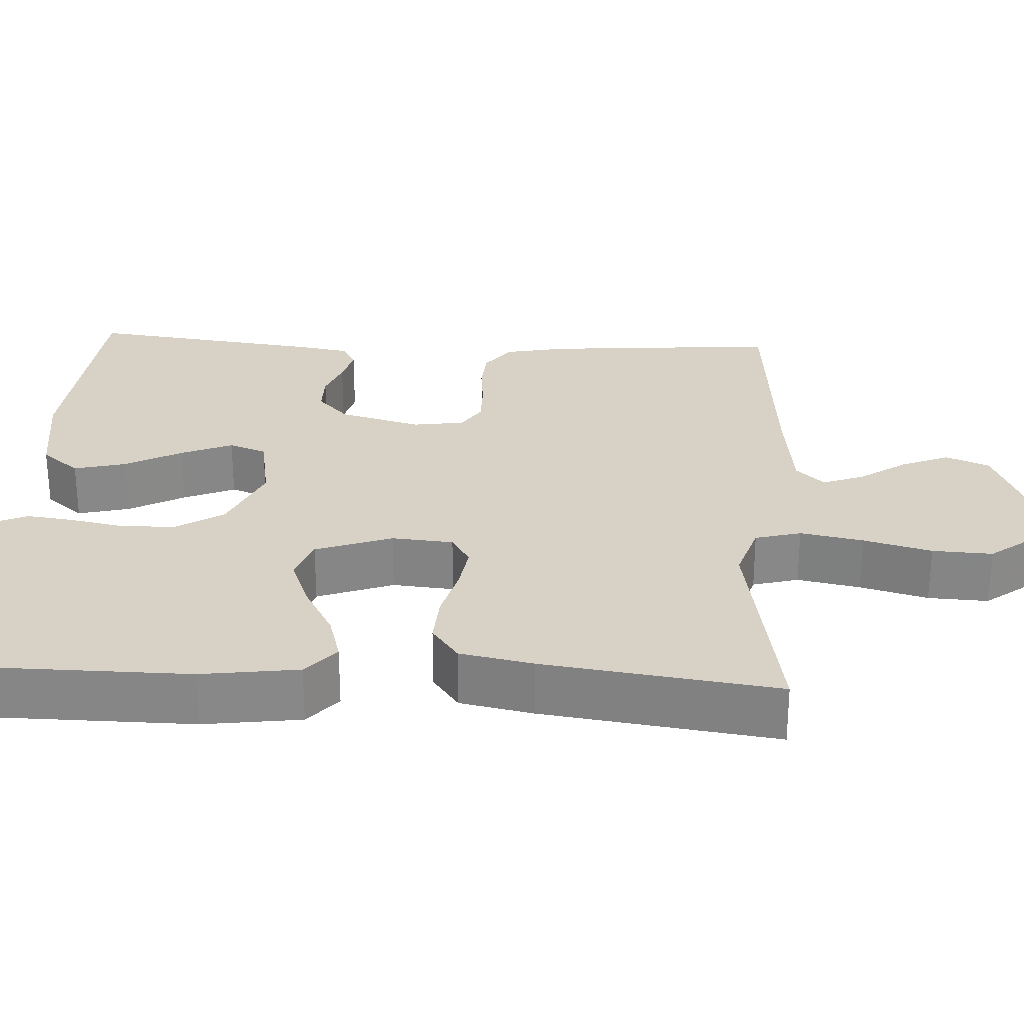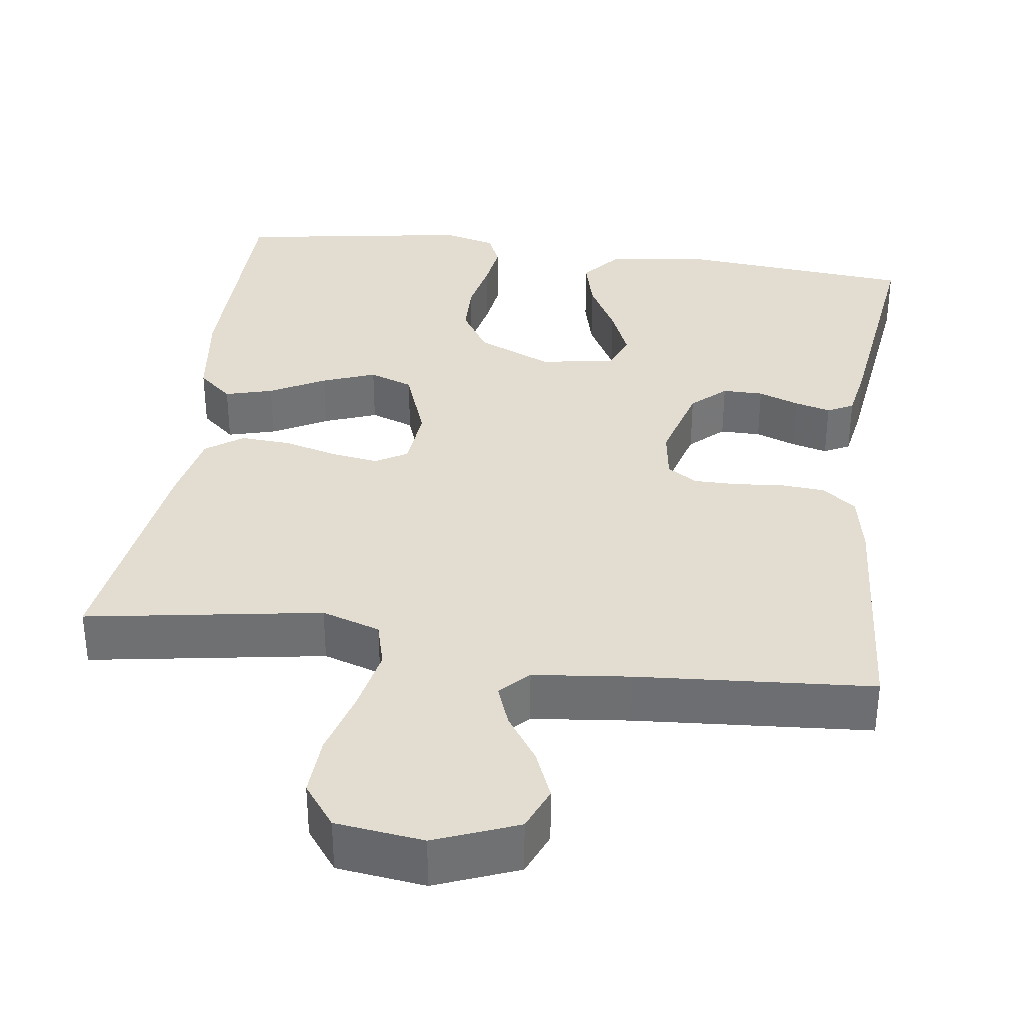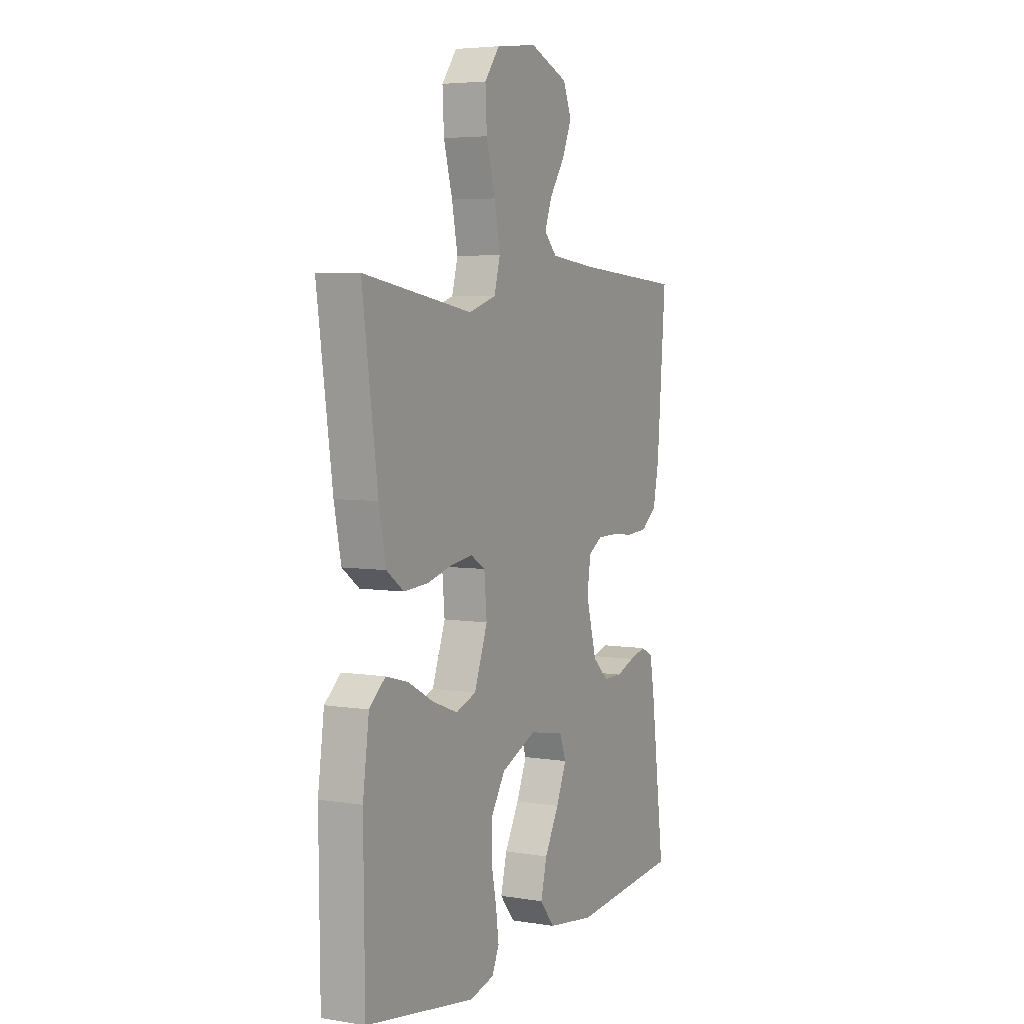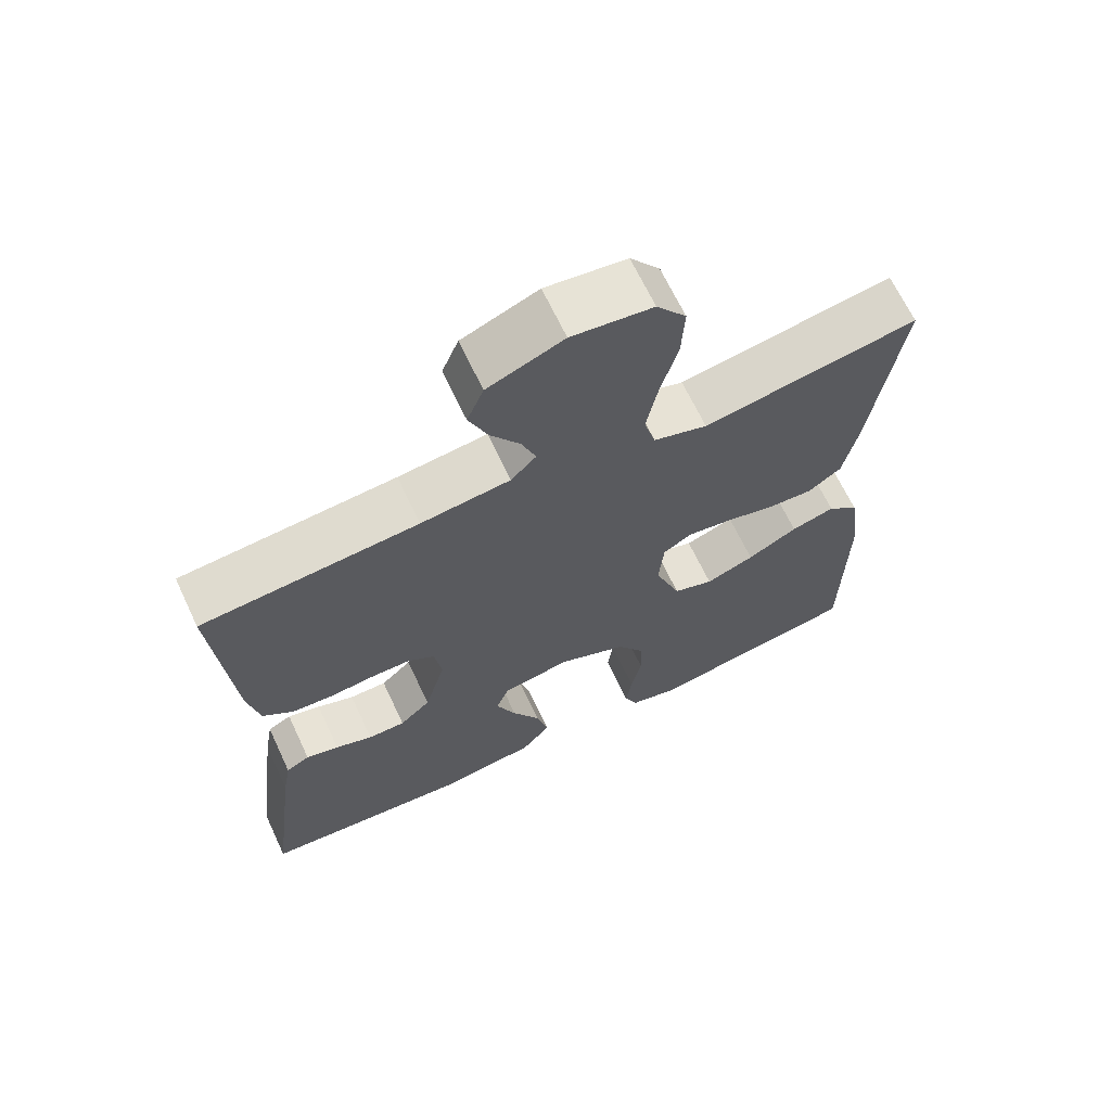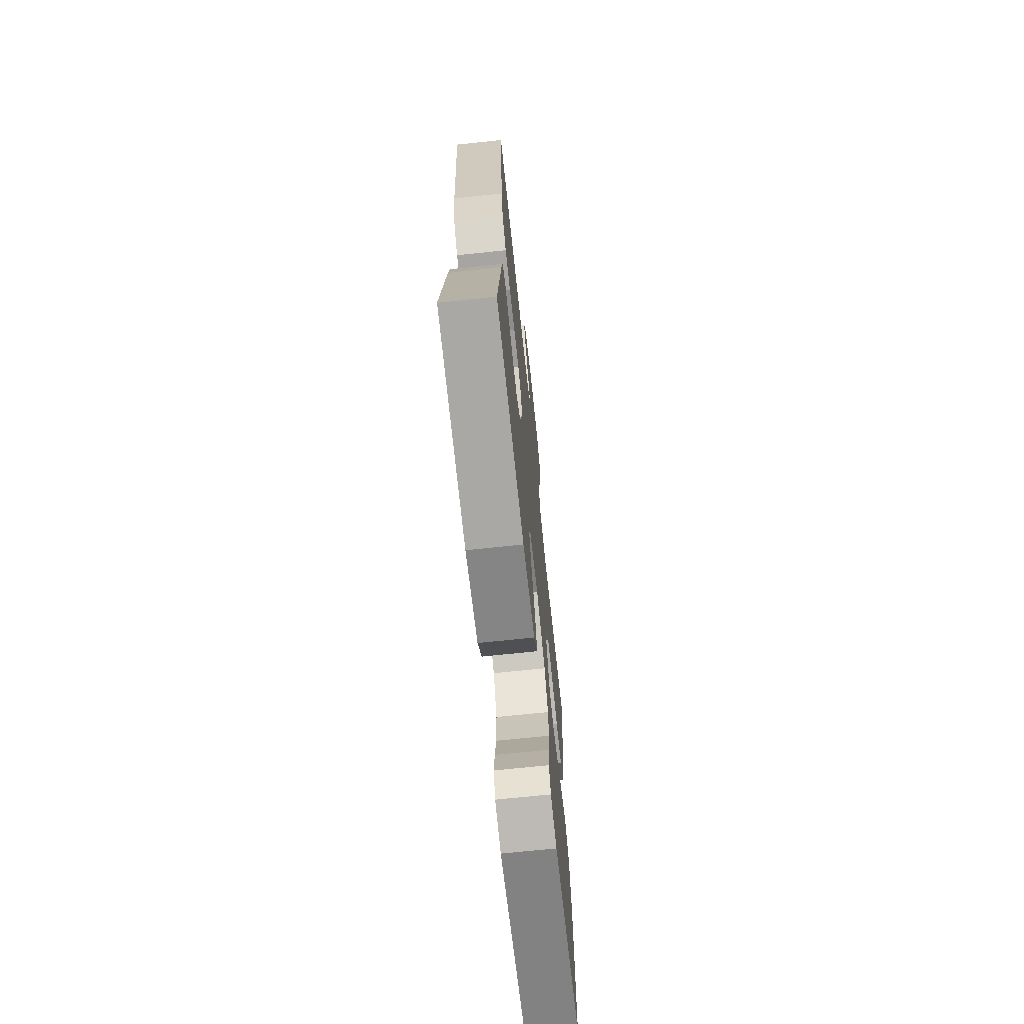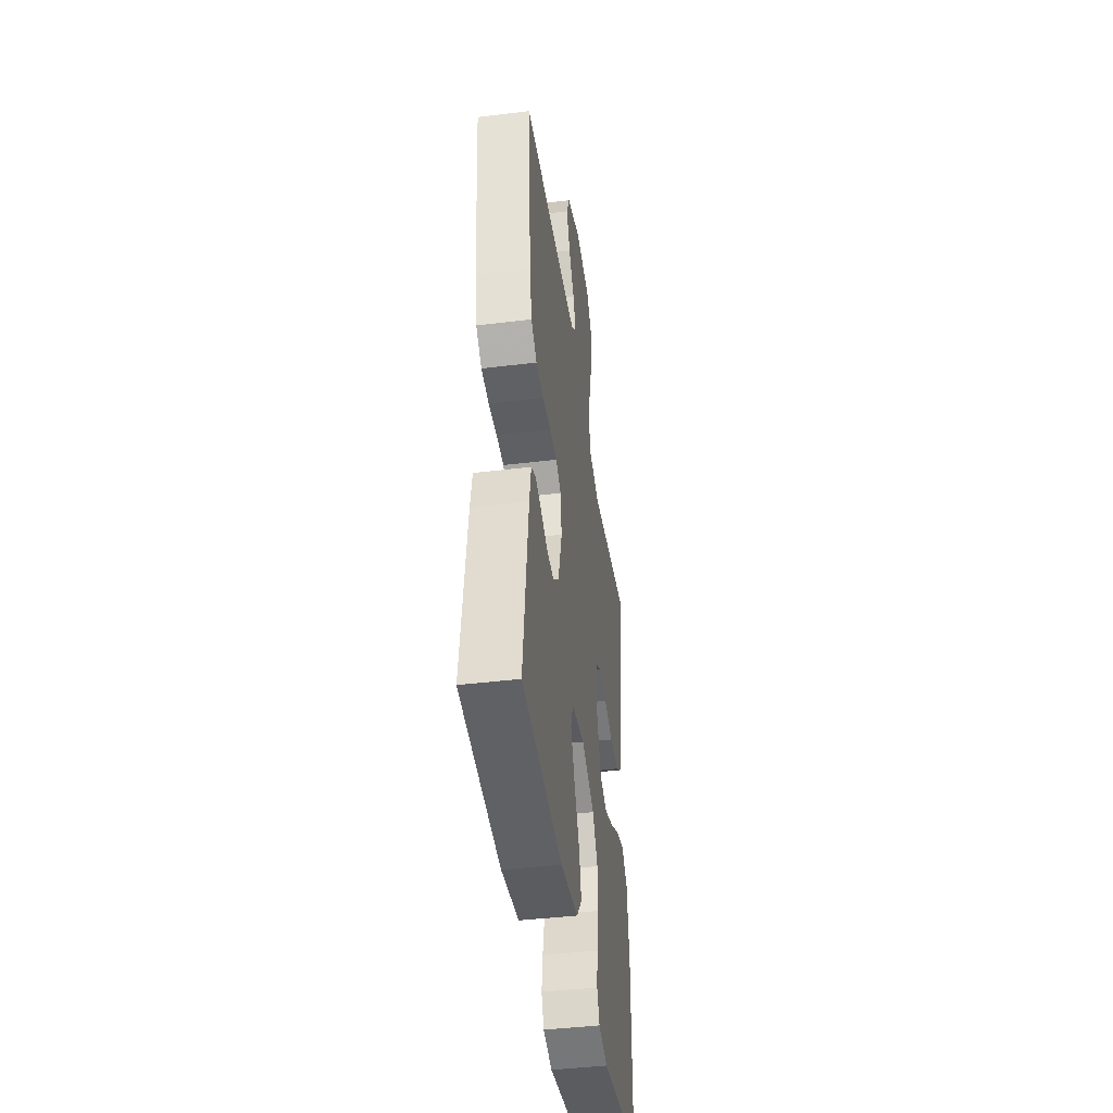
<metadata>
{"format":"obj","ext":"obj","renderer":"f3d","projection":"perspective","resolution":1024,"background":"white","views":[{"elev":27.5,"azim":-87.0,"up":"+Y"},{"elev":35.2,"azim":8.0,"up":"+Y"},{"elev":5.0,"azim":-62.9,"up":"+Z"},{"elev":66.8,"azim":154.8,"up":"+Z"},{"elev":-70.0,"azim":96.0,"up":"+Z"},{"elev":-43.2,"azim":98.2,"up":"+Z"}]}
</metadata>
<code>
v 0.5 0.07 -0.5
v 0.2 0.07 -0.526
v 0.07 0.07 -0.507
v 0.03 0.07 -0.458
v 0.047 0.07 -0.391
v 0.086 0.07 -0.319
v 0.114 0.07 -0.253
v 0.096 0.07 -0.205
v 0 0.07 -0.188
v -0.096 0.07 -0.23
v -0.134 0.07 -0.29
v -0.136 0.07 -0.359
v -0.122 0.07 -0.429
v -0.114 0.07 -0.489
v -0.133 0.07 -0.532
v -0.2 0.07 -0.549
v -0.5 0.07 -0.5
v -0.503 0.07 -0.2
v -0.486 0.07 -0.075
v -0.442 0.07 -0.037
v -0.381 0.07 -0.054
v -0.311 0.07 -0.092
v -0.243 0.07 -0.118
v -0.187 0.07 -0.098
v -0.151 0.07 0
v -0.158 0.07 0.079
v -0.198 0.07 0.103
v -0.259 0.07 0.094
v -0.327 0.07 0.076
v -0.392 0.07 0.072
v -0.439 0.07 0.106
v -0.458 0.07 0.2
v -0.5 0.07 0.5
v -0.2 0.07 0.45
v -0.125 0.07 0.474
v -0.109 0.07 0.533
v -0.125 0.07 0.614
v -0.149 0.07 0.701
v -0.153 0.07 0.778
v -0.112 0.07 0.832
v 0 0.07 0.846
v 0.105 0.07 0.804
v 0.128 0.07 0.748
v 0.102 0.07 0.686
v 0.061 0.07 0.626
v 0.041 0.07 0.573
v 0.076 0.07 0.537
v 0.2 0.07 0.523
v 0.5 0.07 0.5
v 0.476 0.07 0.2
v 0.46 0.07 0.121
v 0.417 0.07 0.088
v 0.36 0.07 0.084
v 0.298 0.07 0.09
v 0.243 0.07 0.09
v 0.205 0.07 0.066
v 0.195 0.07 0
v 0.224 0.07 -0.105
v 0.267 0.07 -0.145
v 0.319 0.07 -0.145
v 0.371 0.07 -0.126
v 0.417 0.07 -0.114
v 0.45 0.07 -0.131
v 0.462 0.07 -0.2
v 0.5 0 -0.5
v 0.2 0 -0.526
v 0.07 0 -0.507
v 0.03 0 -0.458
v 0.047 0 -0.391
v 0.086 0 -0.319
v 0.114 0 -0.253
v 0.096 0 -0.205
v 0 0 -0.188
v -0.096 0 -0.23
v -0.134 0 -0.29
v -0.136 0 -0.359
v -0.122 0 -0.429
v -0.114 0 -0.489
v -0.133 0 -0.532
v -0.2 0 -0.549
v -0.5 0 -0.5
v -0.503 0 -0.2
v -0.486 0 -0.075
v -0.442 0 -0.037
v -0.381 0 -0.054
v -0.311 0 -0.092
v -0.243 0 -0.118
v -0.187 0 -0.098
v -0.151 0 0
v -0.158 0 0.079
v -0.198 0 0.103
v -0.259 0 0.094
v -0.327 0 0.076
v -0.392 0 0.072
v -0.439 0 0.106
v -0.458 0 0.2
v -0.5 0 0.5
v -0.2 0 0.45
v -0.125 0 0.474
v -0.109 0 0.533
v -0.125 0 0.614
v -0.149 0 0.701
v -0.153 0 0.778
v -0.112 0 0.832
v 0 0 0.846
v 0.105 0 0.804
v 0.128 0 0.748
v 0.102 0 0.686
v 0.061 0 0.626
v 0.041 0 0.573
v 0.076 0 0.537
v 0.2 0 0.523
v 0.5 0 0.5
v 0.476 0 0.2
v 0.46 0 0.121
v 0.417 0 0.088
v 0.36 0 0.084
v 0.298 0 0.09
v 0.243 0 0.09
v 0.205 0 0.066
v 0.195 0 0
v 0.224 0 -0.105
v 0.267 0 -0.145
v 0.319 0 -0.145
v 0.371 0 -0.126
v 0.417 0 -0.114
v 0.45 0 -0.131
v 0.462 0 -0.2
f 4 5 6
f 3 4 6
f 2 3 6
f 1 2 6
f 64 1 6
f 63 64 6
f 62 63 6
f 61 62 6
f 60 61 6
f 59 60 6 7
f 58 59 7 8
f 57 58 8 9
f 56 57 9 10
f 52 53 54
f 51 52 54
f 50 51 54
f 49 50 54
f 48 49 54
f 47 48 54 55
f 46 47 55 56
f 43 44 45
f 42 43 45
f 41 42 45
f 40 41 45
f 39 40 45
f 38 39 45
f 37 38 45
f 36 37 45 46
f 46 56 10
f 36 46 10
f 35 36 10
f 32 33 34
f 31 32 34
f 30 31 34
f 29 30 34
f 28 29 34
f 27 28 34 35
f 20 21 22
f 19 20 22
f 18 19 22
f 17 18 22
f 16 17 22
f 15 16 22
f 14 15 22
f 13 14 22
f 12 13 22
f 11 12 22 23
f 10 11 23 24
f 26 27 35
f 25 26 35 10
f 10 24 25
f 70 69 68
f 70 68 67
f 70 67 66
f 70 66 65
f 70 65 128
f 70 128 127
f 70 127 126
f 70 126 125
f 70 125 124
f 71 70 124 123
f 72 71 123 122
f 73 72 122 121
f 74 73 121 120
f 118 117 116
f 118 116 115
f 118 115 114
f 118 114 113
f 118 113 112
f 119 118 112 111
f 120 119 111 110
f 109 108 107
f 109 107 106
f 109 106 105
f 109 105 104
f 109 104 103
f 109 103 102
f 109 102 101
f 110 109 101 100
f 74 120 110
f 74 110 100
f 74 100 99
f 98 97 96
f 98 96 95
f 98 95 94
f 98 94 93
f 98 93 92
f 99 98 92 91
f 86 85 84
f 86 84 83
f 86 83 82
f 86 82 81
f 86 81 80
f 86 80 79
f 86 79 78
f 86 78 77
f 86 77 76
f 87 86 76 75
f 88 87 75 74
f 99 91 90
f 74 99 90 89
f 89 88 74
f 1 65 66 2
f 2 66 67 3
f 3 67 68 4
f 4 68 69 5
f 5 69 70 6
f 6 70 71 7
f 7 71 72 8
f 8 72 73 9
f 9 73 74 10
f 10 74 75 11
f 11 75 76 12
f 12 76 77 13
f 13 77 78 14
f 14 78 79 15
f 15 79 80 16
f 16 80 81 17
f 17 81 82 18
f 18 82 83 19
f 19 83 84 20
f 20 84 85 21
f 21 85 86 22
f 22 86 87 23
f 23 87 88 24
f 24 88 89 25
f 25 89 90 26
f 26 90 91 27
f 27 91 92 28
f 28 92 93 29
f 29 93 94 30
f 30 94 95 31
f 31 95 96 32
f 32 96 97 33
f 33 97 98 34
f 34 98 99 35
f 35 99 100 36
f 36 100 101 37
f 37 101 102 38
f 38 102 103 39
f 39 103 104 40
f 40 104 105 41
f 41 105 106 42
f 42 106 107 43
f 43 107 108 44
f 44 108 109 45
f 45 109 110 46
f 46 110 111 47
f 47 111 112 48
f 48 112 113 49
f 49 113 114 50
f 50 114 115 51
f 51 115 116 52
f 52 116 117 53
f 53 117 118 54
f 54 118 119 55
f 55 119 120 56
f 56 120 121 57
f 57 121 122 58
f 58 122 123 59
f 59 123 124 60
f 60 124 125 61
f 61 125 126 62
f 62 126 127 63
f 63 127 128 64
f 64 128 65 1

</code>
